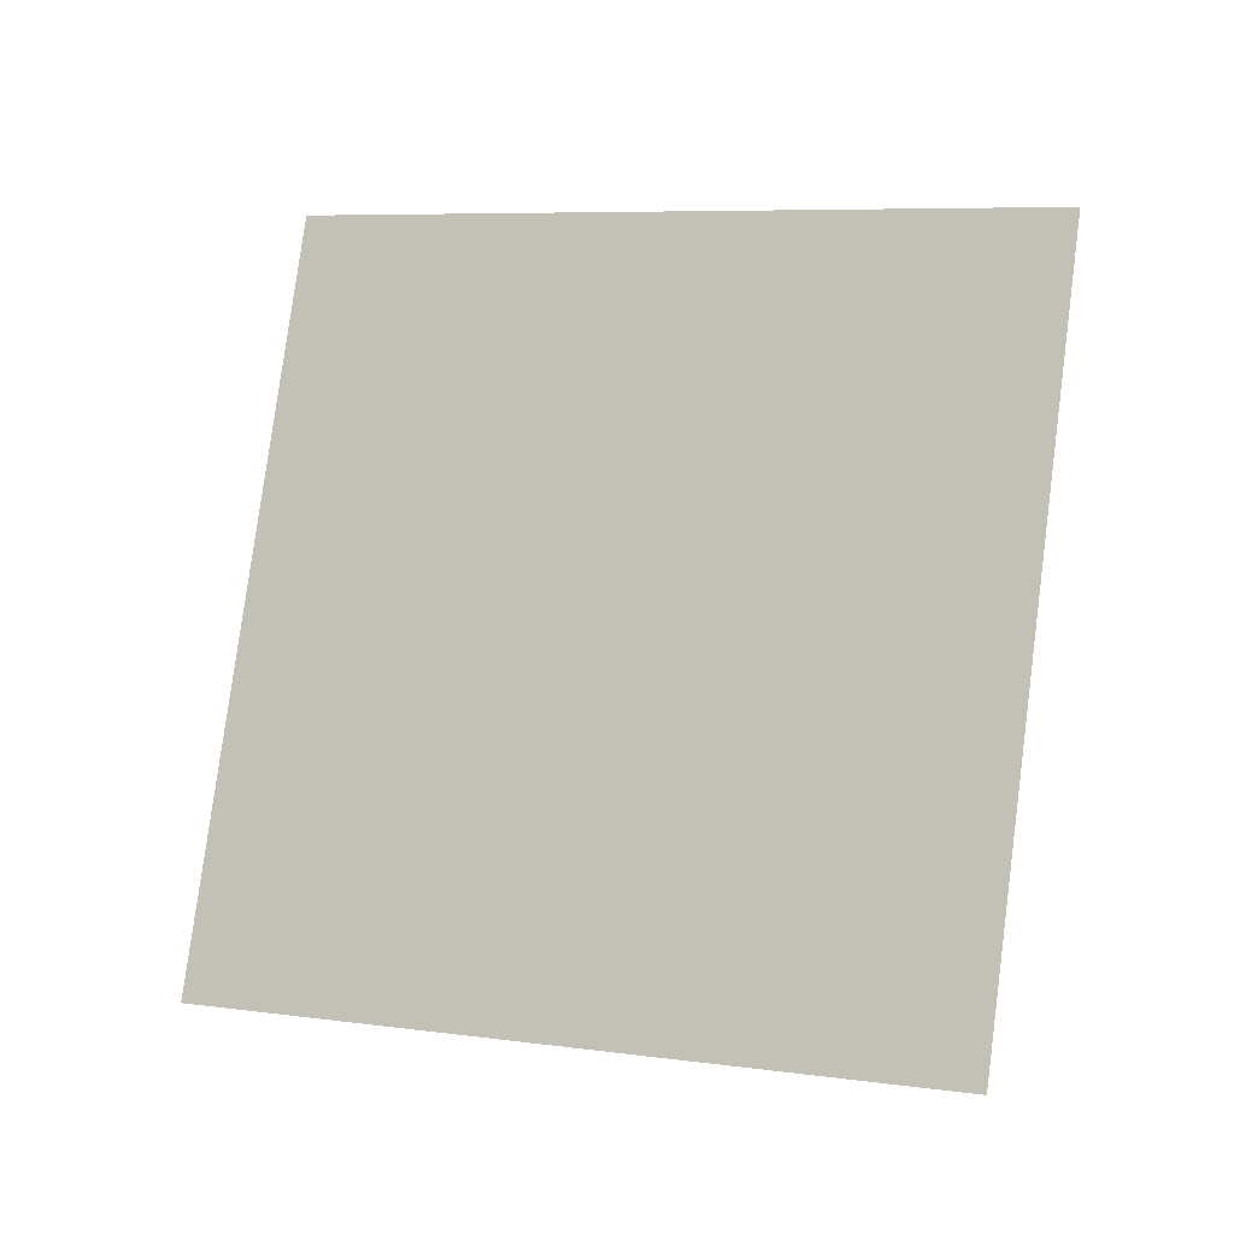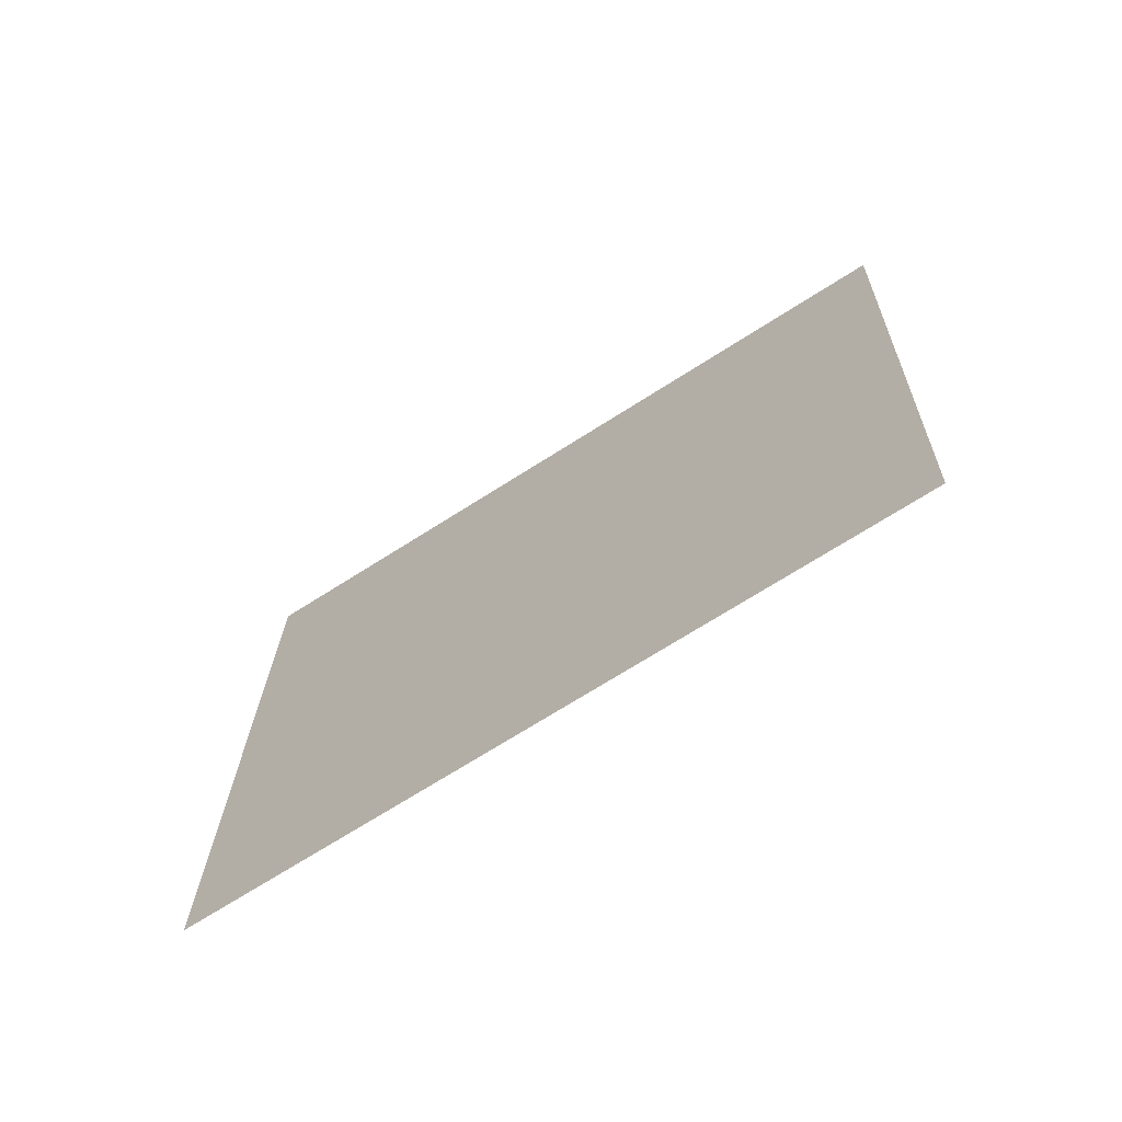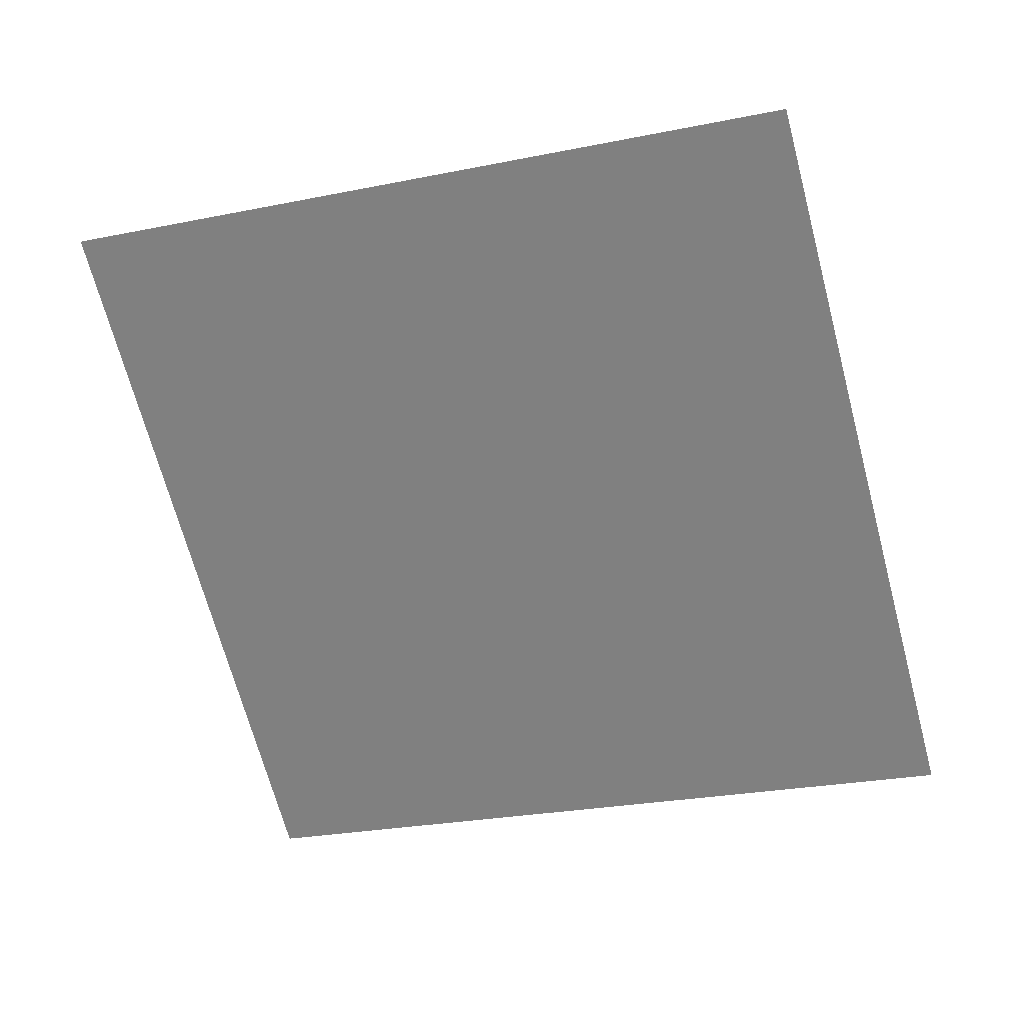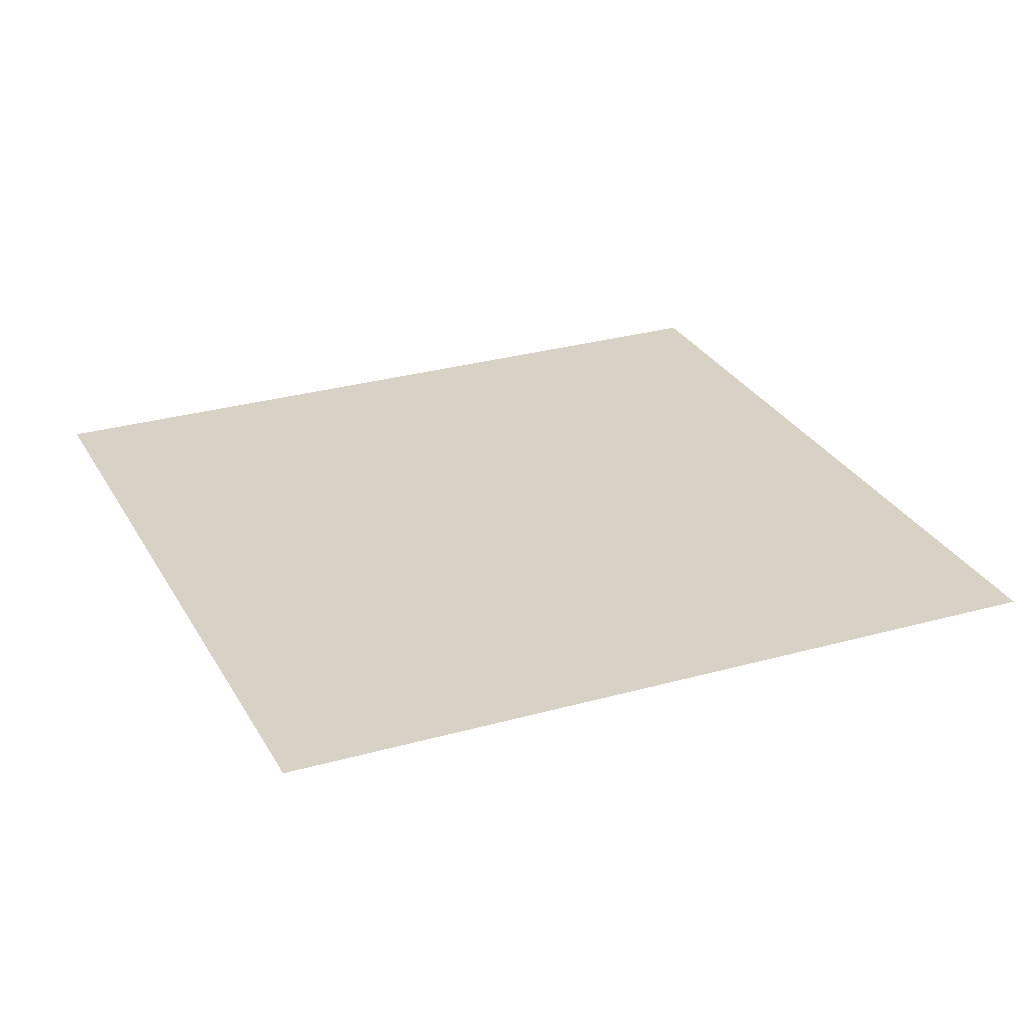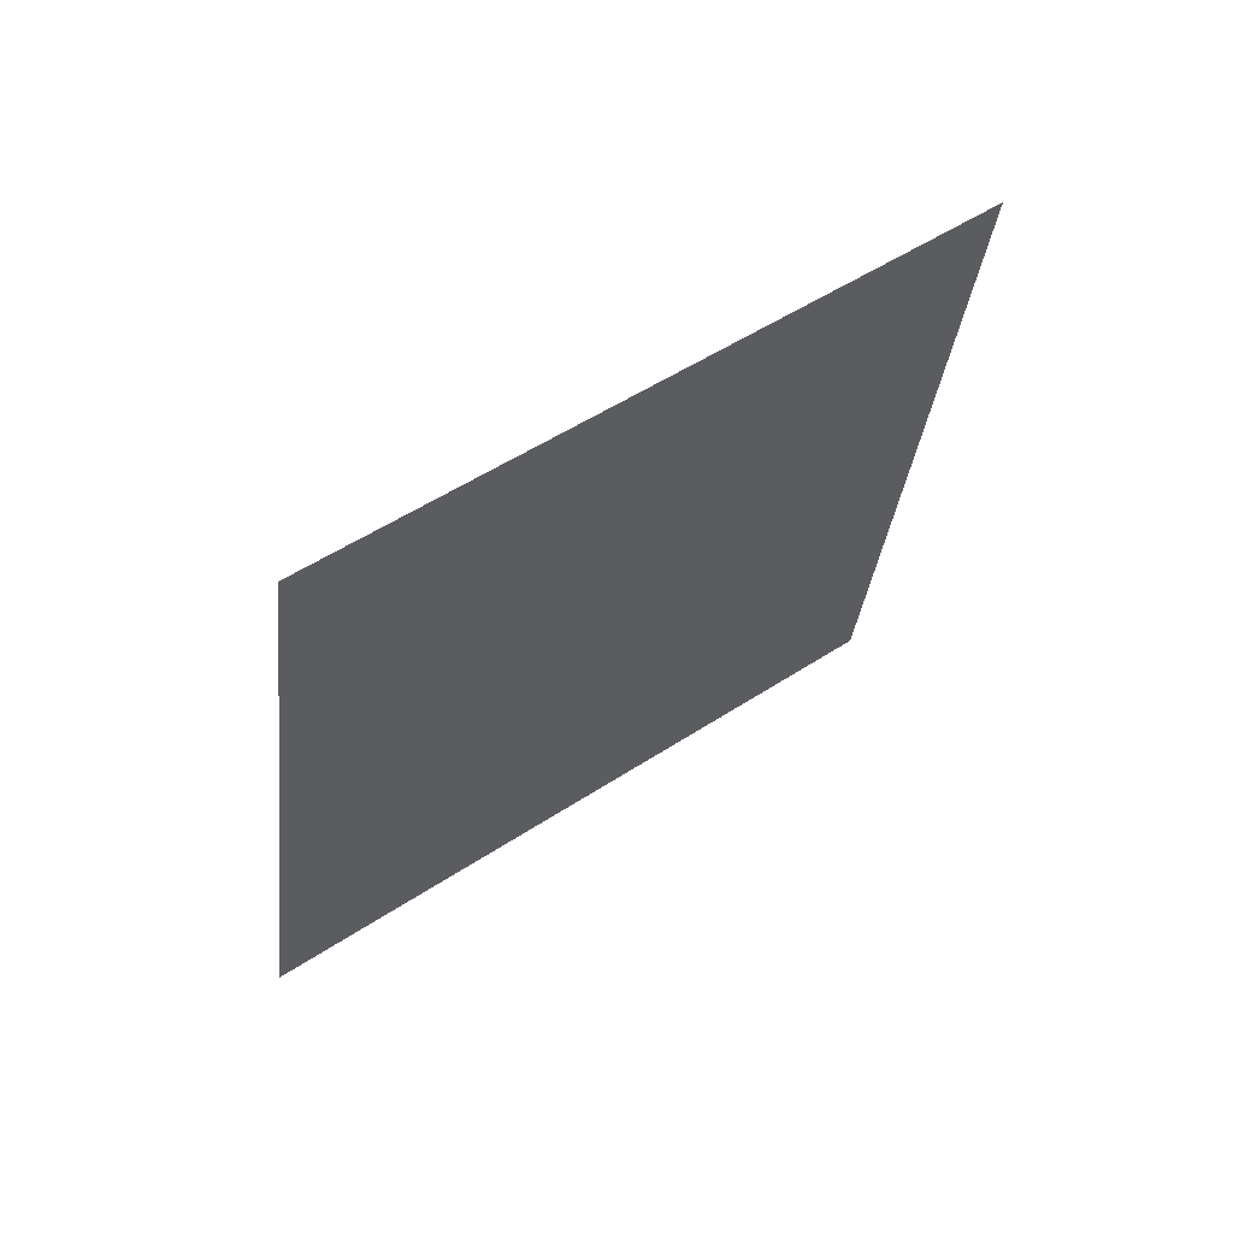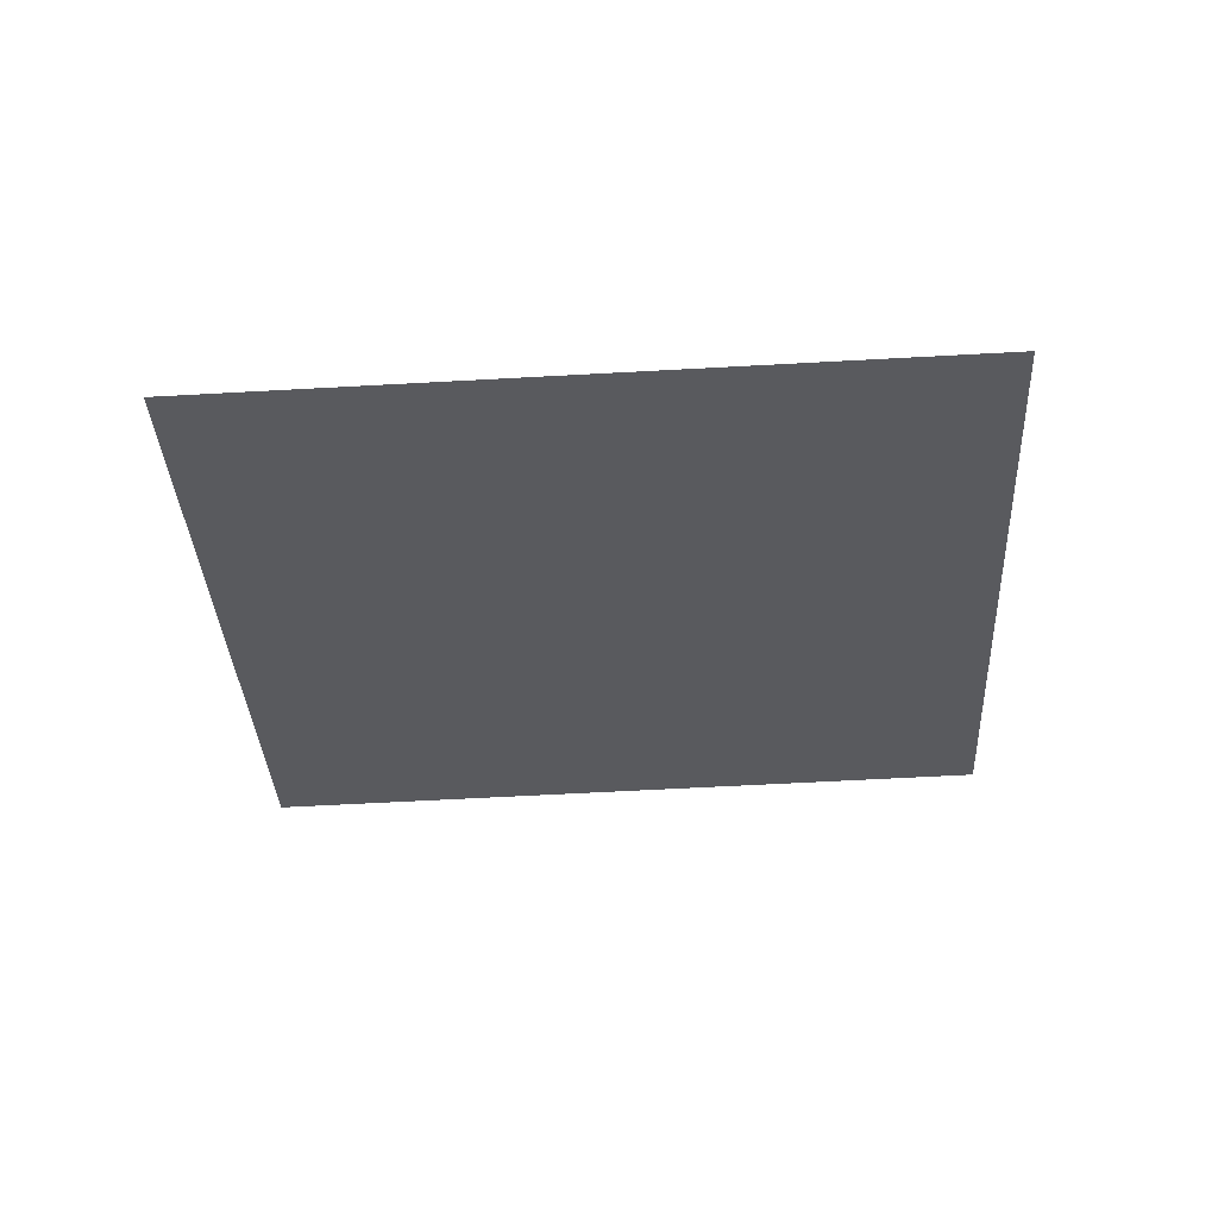
<metadata>
{"format":"obj","ext":"obj","renderer":"f3d","projection":"perspective","resolution":1024,"background":"white","views":[{"elev":-50.0,"azim":-169.7,"up":"+Y"},{"elev":-30.7,"azim":24.0,"up":"+Y"},{"elev":61.4,"azim":-1.3,"up":"+Y"},{"elev":-29.7,"azim":-15.6,"up":"+Y"},{"elev":-34.8,"azim":-76.7,"up":"+Z"},{"elev":4.4,"azim":20.7,"up":"+Z"}]}
</metadata>
<code>
g pPlane2
v -0.005907 0.0022 -0.003203
v 0.003514 0.005515 -0.002691
v 0.005907 -0.0022 0.003203
v -0.003514 -0.005515 0.002691
g pPlane2_0
f 3 2 1
f 4 3 1

</code>
